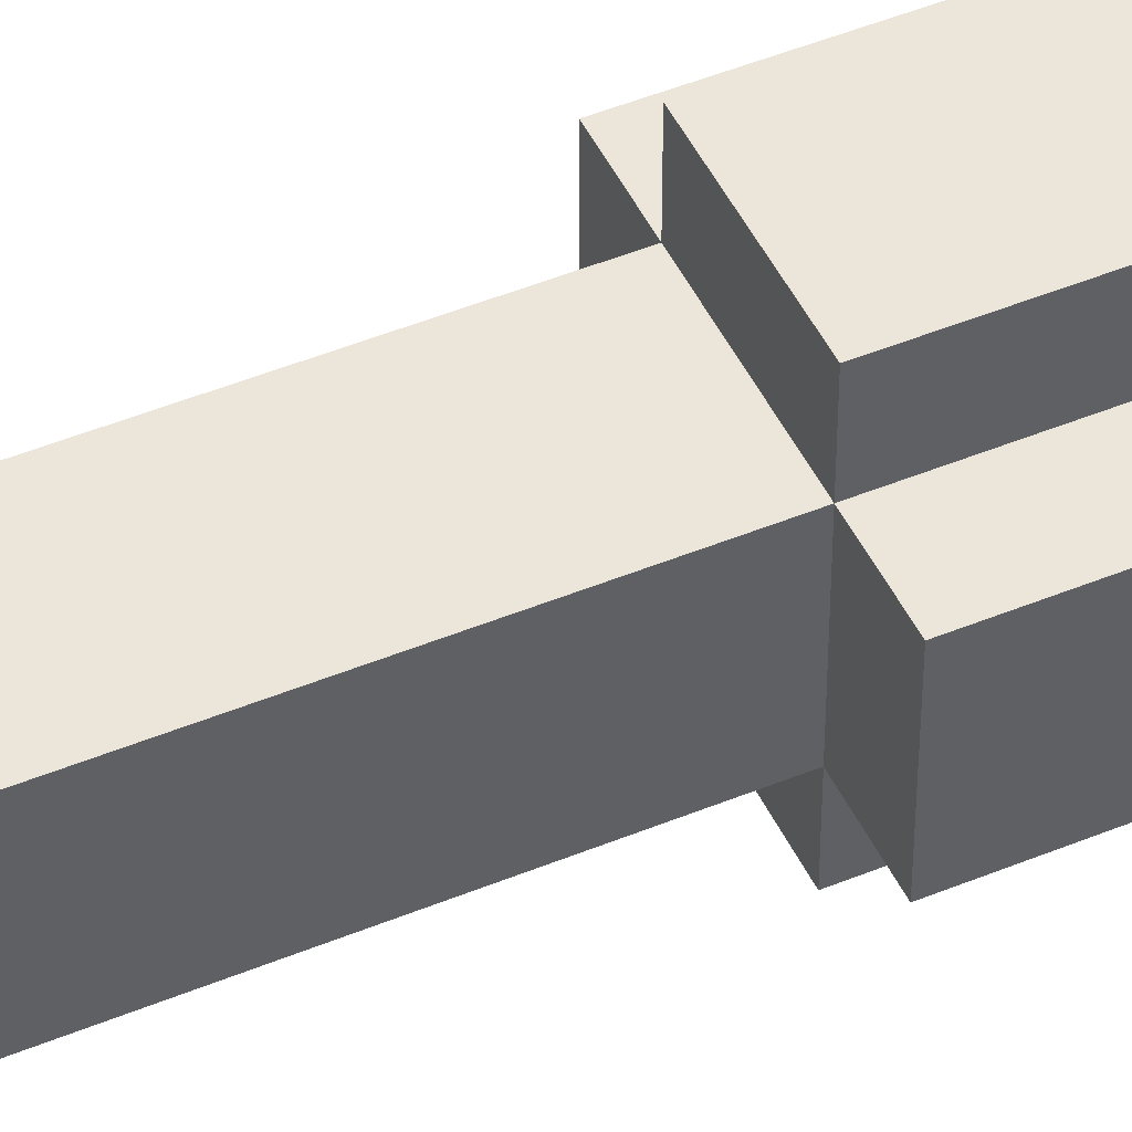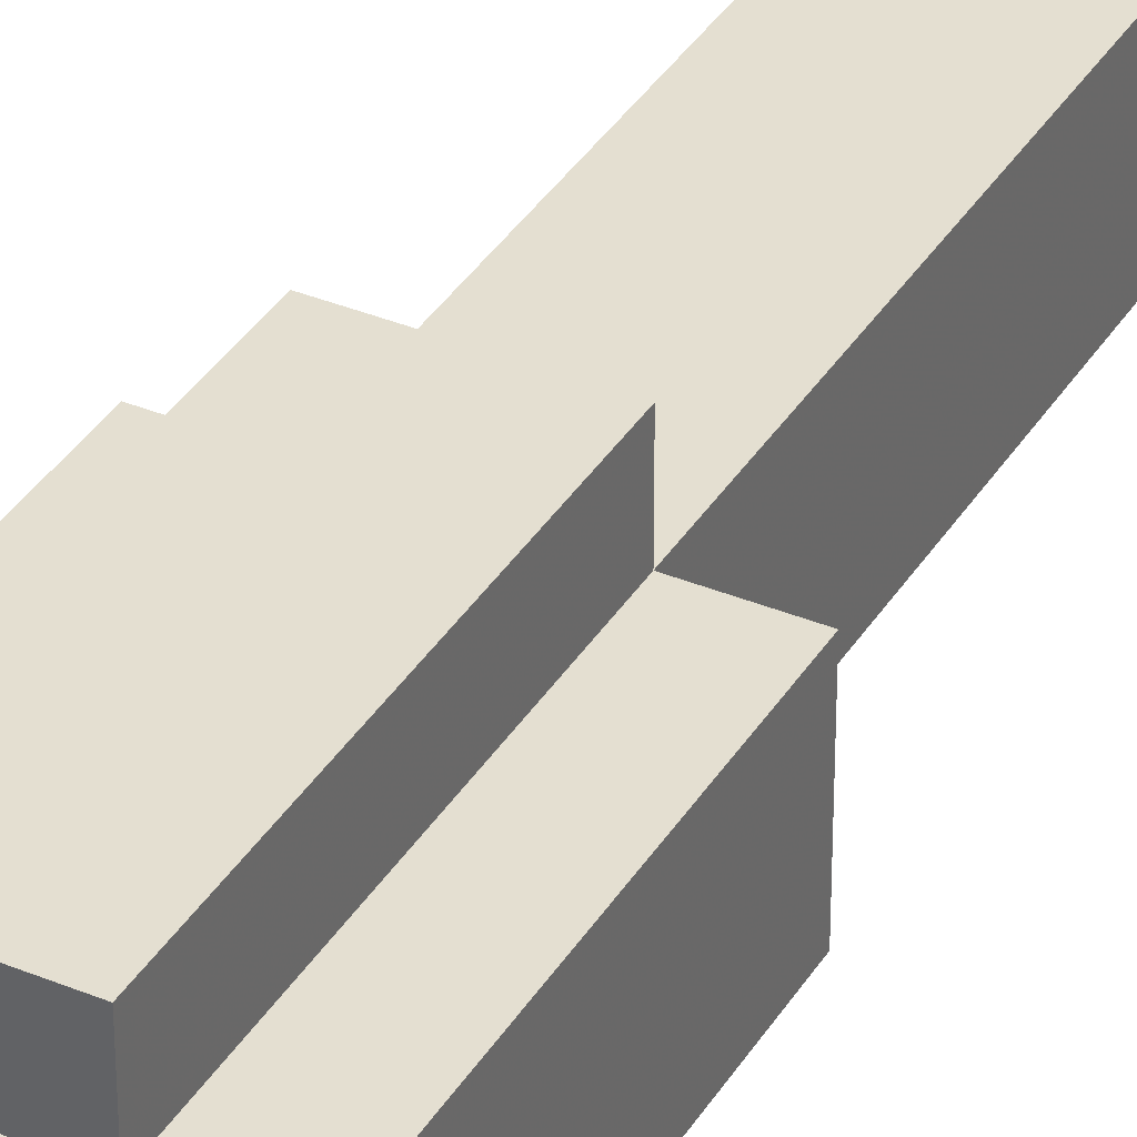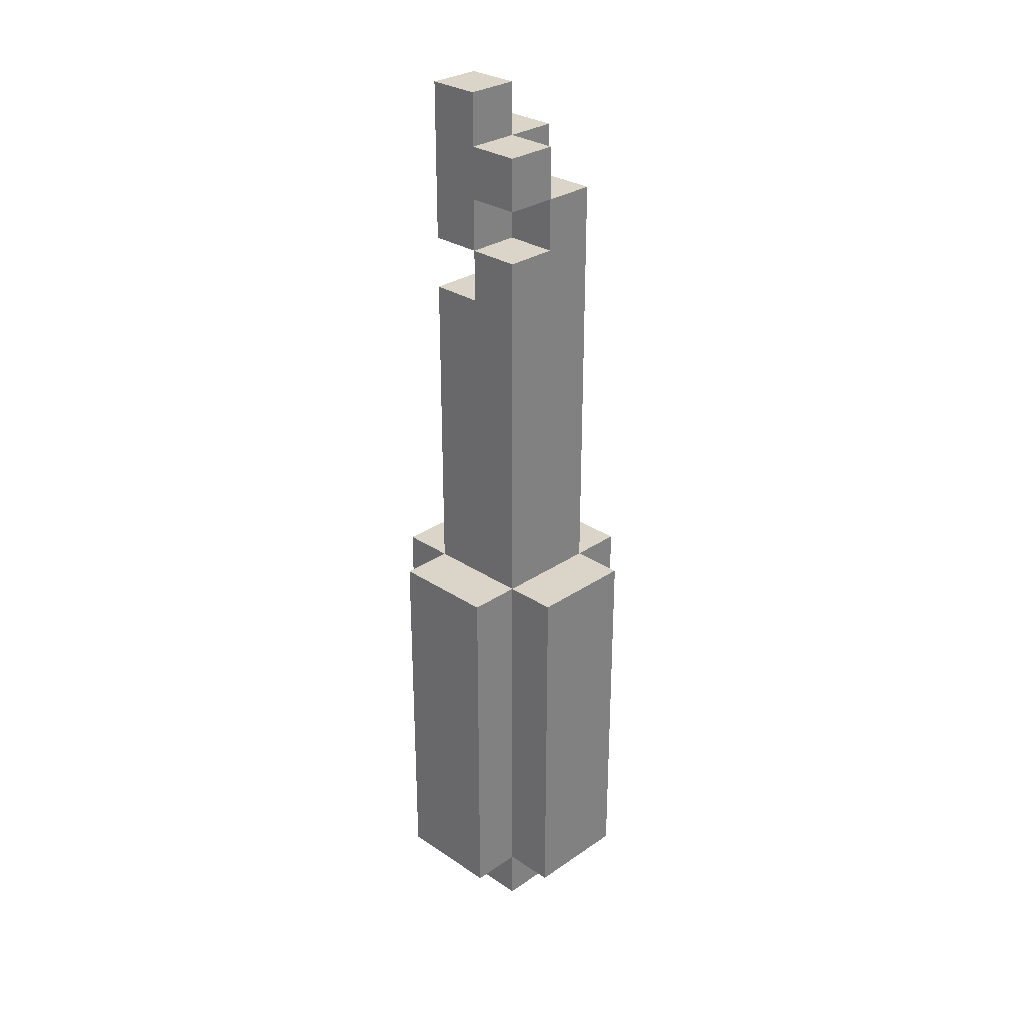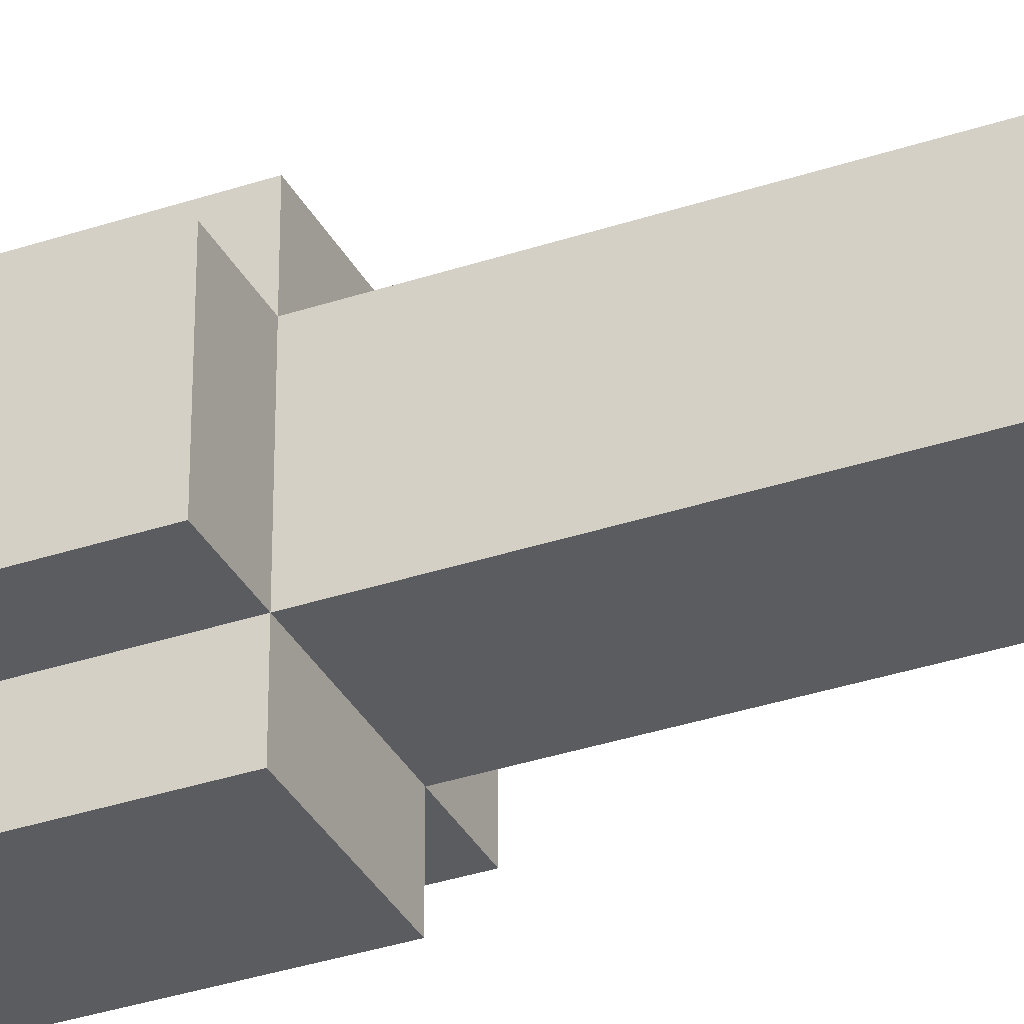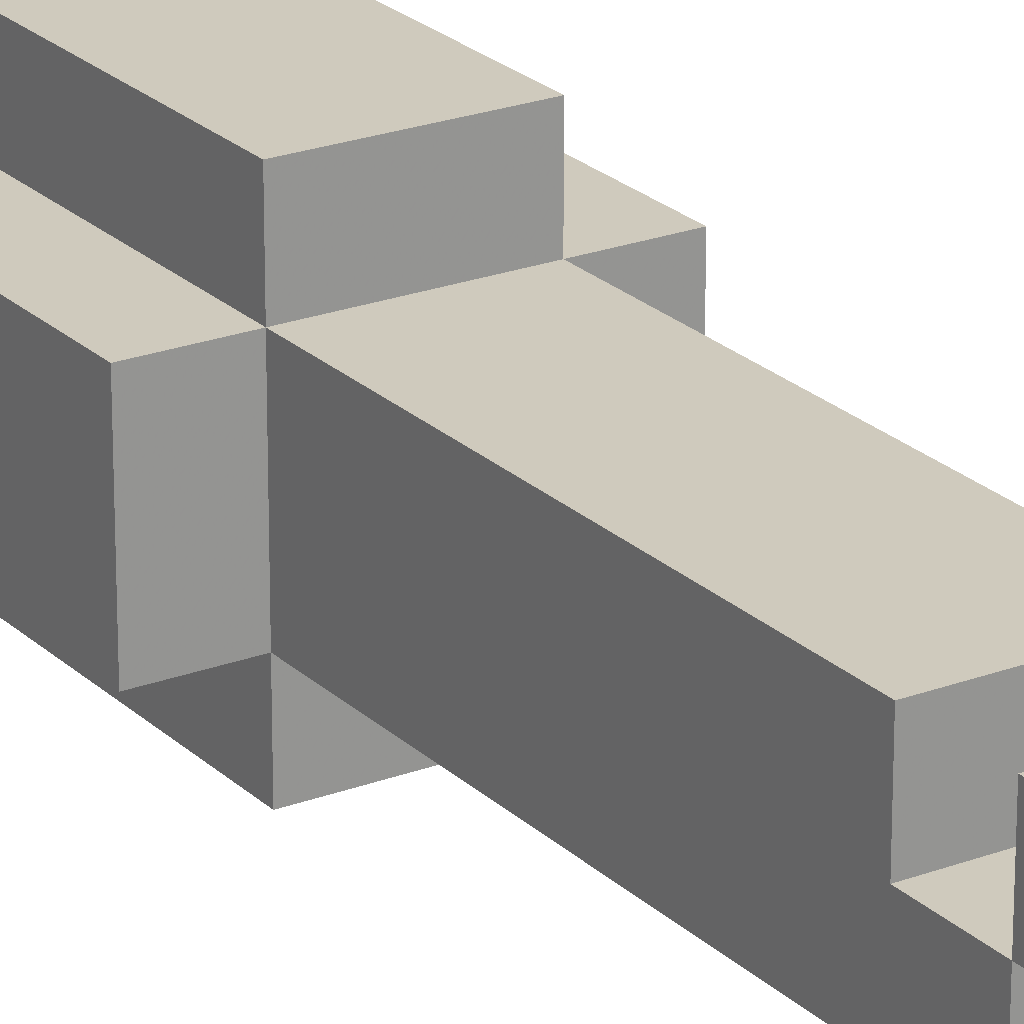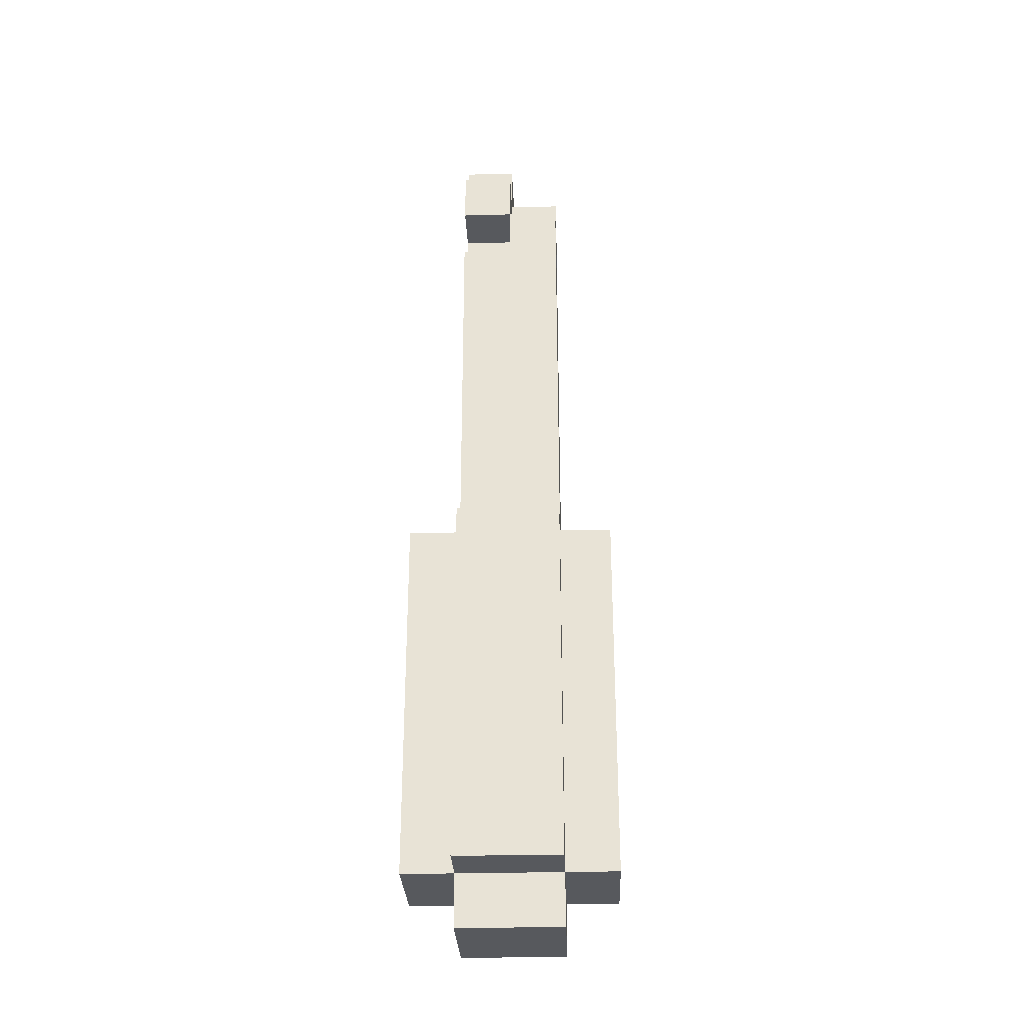
<metadata>
{"format":"obj","ext":"obj","renderer":"f3d","projection":"perspective","resolution":1024,"background":"white","views":[{"elev":47.8,"azim":-114.8,"up":"+Z"},{"elev":36.8,"azim":28.1,"up":"+Z"},{"elev":29.2,"azim":134.7,"up":"+Y"},{"elev":-34.0,"azim":114.5,"up":"+Z"},{"elev":22.9,"azim":147.1,"up":"+Z"},{"elev":-29.1,"azim":-177.7,"up":"+Y"}]}
</metadata>
<code>
o Object.1
v -2 -6 0.9997
v -2 -1 0.9999
v -2 -0.9999 -1
v -2 -7 0.9996
v -2 -6 -1
v -2 -8 0.9996
v -2 -7 -1
v -2 -8 -1
v -1 2.5 1
v -1 6 1
v -1 2.5 0.5002
v -0.9999 -8 -1
v -0.9999 -7 -1
v -0.9998 -4.5 -1.5
v -0.9998 -4 -1.5
v -0.9998 -0.9999 -2
v -0.9999 -6 -1
v -1 6 0.000393
v -0.9999 2.5 -0.4998
v -0.9999 3 -0.9998
v -0.9999 -0.9999 -0.9999
v -1 -1 1
v -0.9998 -4.5 -2
v -1 7 1
v -1 8 1
v -1 8 0.00049
v -0.9999 7 -0.9996
v -0.9998 -8 -2
v -1 -3 2
v -1 -1 2
v -1 -4 2
v -1 -3 1
v -0.9999 -9 -1
v -1 -9 0.9997
v -1 -8 2
v -1 -4 0.9999
v -1 -6 0.9998
v -1 -8 0.9997
v -1 -7 0.9998
v -1 7 0.000442
v -0.00024 -7 2
v -0.00012 -6 0.9999
v -0.00024 -6 2
v 3e-06 6 0.000513
v -5.7e-05 6 0.5005
v -0.000117 5 1
v -0.000121 -7 0.9999
v 0.000123 7 -0.9994
v 6.3e-05 7 -0.4994
v 3e-06 5 0.000463
v -0.000116 8 1.001
v -0.000116 9 1.001
v 4e-06 9 0.000659
v 0.000123 6 -0.9995
v 3e-06 7 0.000562
v 3e-06 8 0.00061
v 0.000123 8 -0.9994
v -0.000117 6 1.001
v -0.000117 7 1.001
v 1 8 -0.9993
v 1 7 0.000681
v 1 7 -0.9993
v 0.9998 -6 2
v 0.9999 -1 1
v 0.9998 -1 2
v 0.9999 -4 1
v 0.9999 -6 1
v 1 2.5 -0.9995
v 1 1 0.000387
v 1 -0.9999 -0.9997
v 0.9999 6 1.001
v 1 9 0.000778
v 0.9999 9 1.001
v 0.9998 -8 2
v 0.9999 -7 1
v 0.9998 -7 2
v 0.9999 -9 0.9999
v 1 -8 -1
v 0.9999 -8 0.9999
v 0.9999 -3 1
v 1 6 0.000632
v 0.9999 2 1
v 1 5 0.000583
v 0.9999 5 1.001
v 1 8 0.00073
v 1 6 -0.9994
v 0.9999 1 1
v 1 2 0.000437
v 1 -3 -0.9998
v 1 -0.9999 -2
v 1 -9 -1
v 1 -4 -0.9999
v 1 -3 -2
v 1 -5 -0.9999
v 1 -4 -2
v 1 -6 -1
v 1 -5 -2
v 1 -6 -2
v 1 -8 -2
v 2 -4 0.000263
v 2 -0.9999 -0.9996
v 2 -3 0.000313
v 2 -3 1
v 2 -1 1
v 2 -4.5 -0.9998
v 2 -8 -0.9999
v 2 -4 1
v 2 -8 1
v 0.5 6 0.000572
v -0.5 7 0.000502
v 0.00024 -3 -2
v 0.000239 -6 -2
v 0.00024 -4 -2
v 0.000239 -5 -2
v 1.5 -4.5 -0.9998
v -0.4999 2.5 -0.9997
v 0.5001 2.5 -0.9996
v 3e-06 6.5 0.000537
v -0.5001 2 1
v -0.000118 2 1
v -0.000118 1 1
v -0.000239 -3 2
v -0.000239 -4 2
f 1 2 3
f 4 1 5
f 3 5 1
f 6 4 7
f 5 7 4
f 7 8 6
f 9 10 11
f 12 13 14
f 14 15 16
f 16 15 17
f 15 14 13
f 18 11 10
f 13 17 15
f 11 18 19
f 20 21 19
f 22 9 11
f 16 23 14
f 17 21 16
f 22 11 19
f 24 25 26
f 27 20 18
f 12 14 28
f 20 19 18
f 29 30 22
f 31 29 32
f 12 33 34
f 22 32 29
f 35 31 36
f 32 36 31
f 36 37 35
f 34 38 12
f 37 39 35
f 39 38 35
f 26 40 24
f 22 19 21
f 18 40 27
f 23 28 14
f 41 42 43
f 44 45 46
f 42 41 47
f 48 49 44
f 44 46 50
f 51 52 53
f 48 44 54
f 55 56 57
f 53 56 51
f 55 44 58
f 58 59 55
f 57 48 55
f 60 61 62
f 63 64 65
f 66 63 67
f 68 69 70
f 71 72 73
f 74 75 76
f 77 78 79
f 64 63 80
f 80 63 66
f 75 74 79
f 61 71 81
f 82 83 84
f 85 71 61
f 72 71 85
f 61 60 85
f 83 86 81
f 87 88 82
f 64 69 87
f 83 82 88
f 88 87 69
f 64 70 69
f 89 90 70
f 88 86 83
f 78 77 91
f 69 86 88
f 86 69 68
f 92 93 89
f 94 95 92
f 90 89 93
f 96 97 94
f 93 92 95
f 78 98 96
f 95 94 97
f 97 96 98
f 98 78 99
f 100 101 102
f 103 101 104
f 105 100 106
f 107 102 103
f 108 100 107
f 101 103 102
f 101 100 105
f 102 107 100
f 108 106 100
f 77 34 91
f 33 91 34
f 108 79 106
f 74 35 79
f 78 106 79
f 38 6 12
f 38 79 35
f 28 99 12
f 78 12 99
f 8 12 6
f 63 43 67
f 42 67 43
f 44 109 45
f 54 44 86
f 81 86 44
f 71 58 81
f 58 44 10
f 18 10 44
f 59 24 55
f 27 40 48
f 40 110 48
f 61 55 62
f 49 48 62
f 40 55 24
f 47 41 75
f 76 75 41
f 70 64 101
f 104 101 64
f 65 64 30
f 22 30 64
f 16 21 90
f 70 90 21
f 22 21 2
f 3 2 21
f 50 46 83
f 84 83 46
f 57 56 60
f 85 60 56
f 51 56 25
f 26 25 56
f 53 52 72
f 73 72 52
f 16 111 23
f 28 23 111
f 112 98 99
f 16 90 93
f 111 93 95
f 93 111 16
f 95 113 111
f 111 113 28
f 113 95 97
f 97 114 113
f 113 114 28
f 114 97 98
f 98 112 114
f 114 112 28
f 99 28 112
f 115 105 106
f 105 115 101
f 116 117 21
f 116 20 54
f 68 117 86
f 117 116 54
f 20 116 21
f 70 21 117
f 117 68 70
f 115 89 70
f 89 115 106
f 17 5 3
f 3 21 17
f 57 60 62
f 27 54 20
f 62 48 57
f 54 86 117
f 27 48 54
f 70 101 115
f 106 92 89
f 106 94 92
f 91 33 12
f 106 96 94
f 106 78 96
f 13 7 5
f 5 17 13
f 7 13 12
f 12 78 91
f 12 8 7
f 118 55 81
f 110 40 26
f 44 40 18
f 40 44 55
f 83 44 50
f 109 44 83
f 53 72 85
f 85 56 53
f 26 56 55
f 55 61 81
f 9 22 119
f 120 46 119
f 119 22 120
f 10 9 46
f 119 46 9
f 71 52 51
f 52 71 73
f 71 51 59
f 59 25 24
f 25 59 51
f 71 59 58
f 10 46 58
f 82 46 120
f 120 87 82
f 46 82 84
f 87 120 121
f 121 64 87
f 64 121 22
f 120 22 121
f 103 64 80
f 2 1 32
f 64 103 104
f 107 80 66
f 2 32 22
f 80 107 103
f 32 1 36
f 66 108 107
f 108 67 75
f 108 66 67
f 75 42 47
f 37 36 1
f 42 75 67
f 108 75 79
f 1 39 37
f 39 1 4
f 4 38 39
f 38 4 6
f 77 38 34
f 38 77 79
f 122 30 29
f 30 122 65
f 63 122 123
f 31 35 43
f 63 65 122
f 29 123 122
f 123 29 31
f 31 63 123
f 63 31 43
f 74 41 35
f 43 35 41
f 41 74 76
f 45 58 46
f 58 45 81
f 55 118 49
f 55 49 62
f 118 44 49
f 44 118 81
f 109 81 45
f 81 109 83
f 110 55 48
f 55 110 26

</code>
